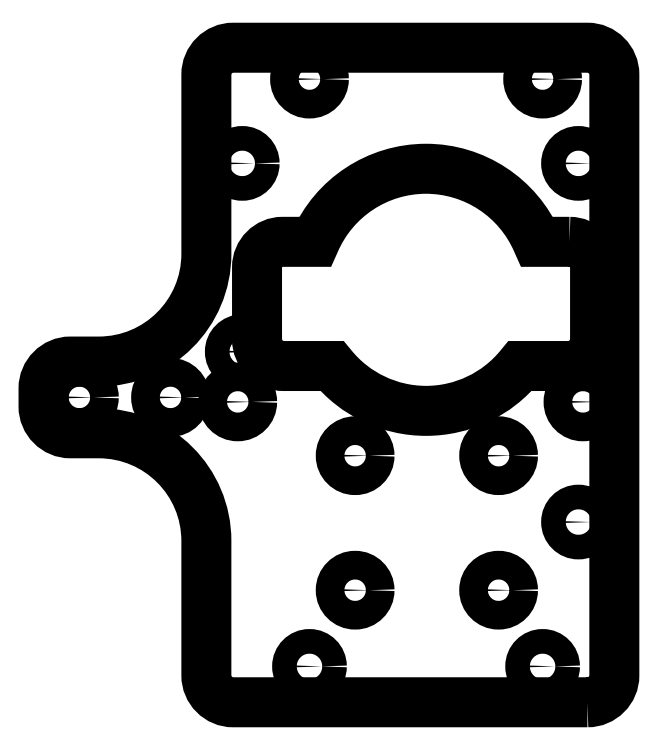
<metadata>
{"format":"dxf","ext":"dxf","renderer":"ezdxf+matplotlib","layout":"modelspace","background":"white","min_lineweight":24,"dpi":150}
</metadata>
<code>
0
SECTION
2
ENTITIES
0
LWPOLYLINE
8
0
90
16
70
1
43
0
10
18
20
-46
10
-21.5
20
-46
42
-0.4142
10
-24.5
20
-43
10
-24.5
20
-28
42
0.4142
10
-36.5
20
-16
10
-39.66
20
-16
42
-0.4142
10
-42.66
20
-13
10
-42.66
20
-11
42
-0.4142
10
-39.66
20
-8
10
-36.5
20
-8
42
0.4142
10
-24.5
20
4
10
-24.5
20
24
42
-0.4142
10
-21.5
20
27
10
18
20
27
42
-0.4142
10
21
20
24
10
21
20
-43
42
-0.4142
0
CIRCLE
8
0
10
-13
20
23.5
30
0
40
1.6
210
0
220
0
230
1
0
CIRCLE
8
0
10
13
20
23.5
30
0
40
1.6
210
0
220
0
230
1
0
CIRCLE
8
0
10
-21
20
-12.5
30
0
40
1.6
210
0
220
0
230
1
0
CIRCLE
8
0
10
17.5
20
-12.5
30
0
40
1.6
210
0
220
0
230
1
0
CIRCLE
8
0
10
17
20
14.1
30
0
40
1.375
210
0
220
0
230
1
0
CIRCLE
8
0
10
17
20
-25.9
30
0
40
1.375
210
0
220
0
230
1
0
CIRCLE
8
0
10
-20.5
20
14.1
30
0
40
1.375
210
0
220
0
230
1
0
CIRCLE
8
0
10
-20.5
20
-6.9
30
0
40
1.375
210
0
220
0
230
1
0
CIRCLE
8
0
10
8.092
20
-33.5
30
0
40
1.6
210
0
220
0
230
1
0
CIRCLE
8
0
10
-7.908
20
-33.5
30
0
40
1.6
210
0
220
0
230
1
0
CIRCLE
8
0
10
-7.908
20
-18.5
30
0
40
1.6
210
0
220
0
230
1
0
CIRCLE
8
0
10
8.092
20
-18.5
30
0
40
1.6
210
0
220
0
230
1
0
LWPOLYLINE
8
0
90
12
70
1
43
0
10
16
20
5.35
10
12.39
20
5.35
42
0.6575
10
-12.39
20
5.35
10
-16
20
5.35
42
0.4142
10
-18.85
20
2.5
10
-18.85
20
-5.499
42
0.4142
10
-15.85
20
-8.499
10
-10.49
20
-8.499
42
0.4768
10
10.49
20
-8.499
10
15.85
20
-8.499
42
0.4142
10
18.85
20
-5.499
10
18.85
20
2.5
42
0.4142
0
CIRCLE
8
0
10
13
20
-42
30
0
40
1.375
210
0
220
0
230
1
0
CIRCLE
8
0
10
-13
20
-42
30
0
40
1.375
210
0
220
0
230
1
0
CIRCLE
8
0
10
-38.66
20
-12
30
0
40
1.6
210
0
220
0
230
1
0
CIRCLE
8
0
10
-28.5
20
-12
30
0
40
1.6
210
0
220
0
230
1
0
ENDSEC
0
EOF

</code>
